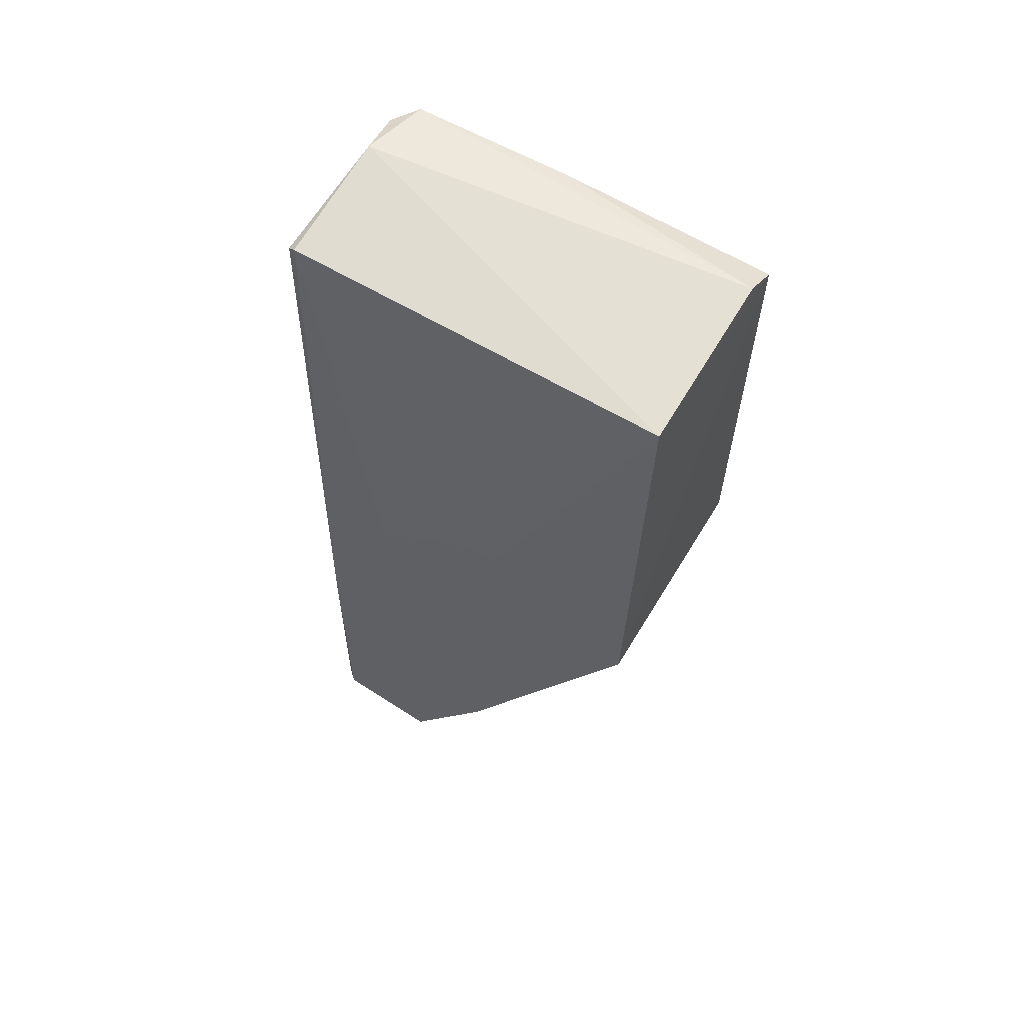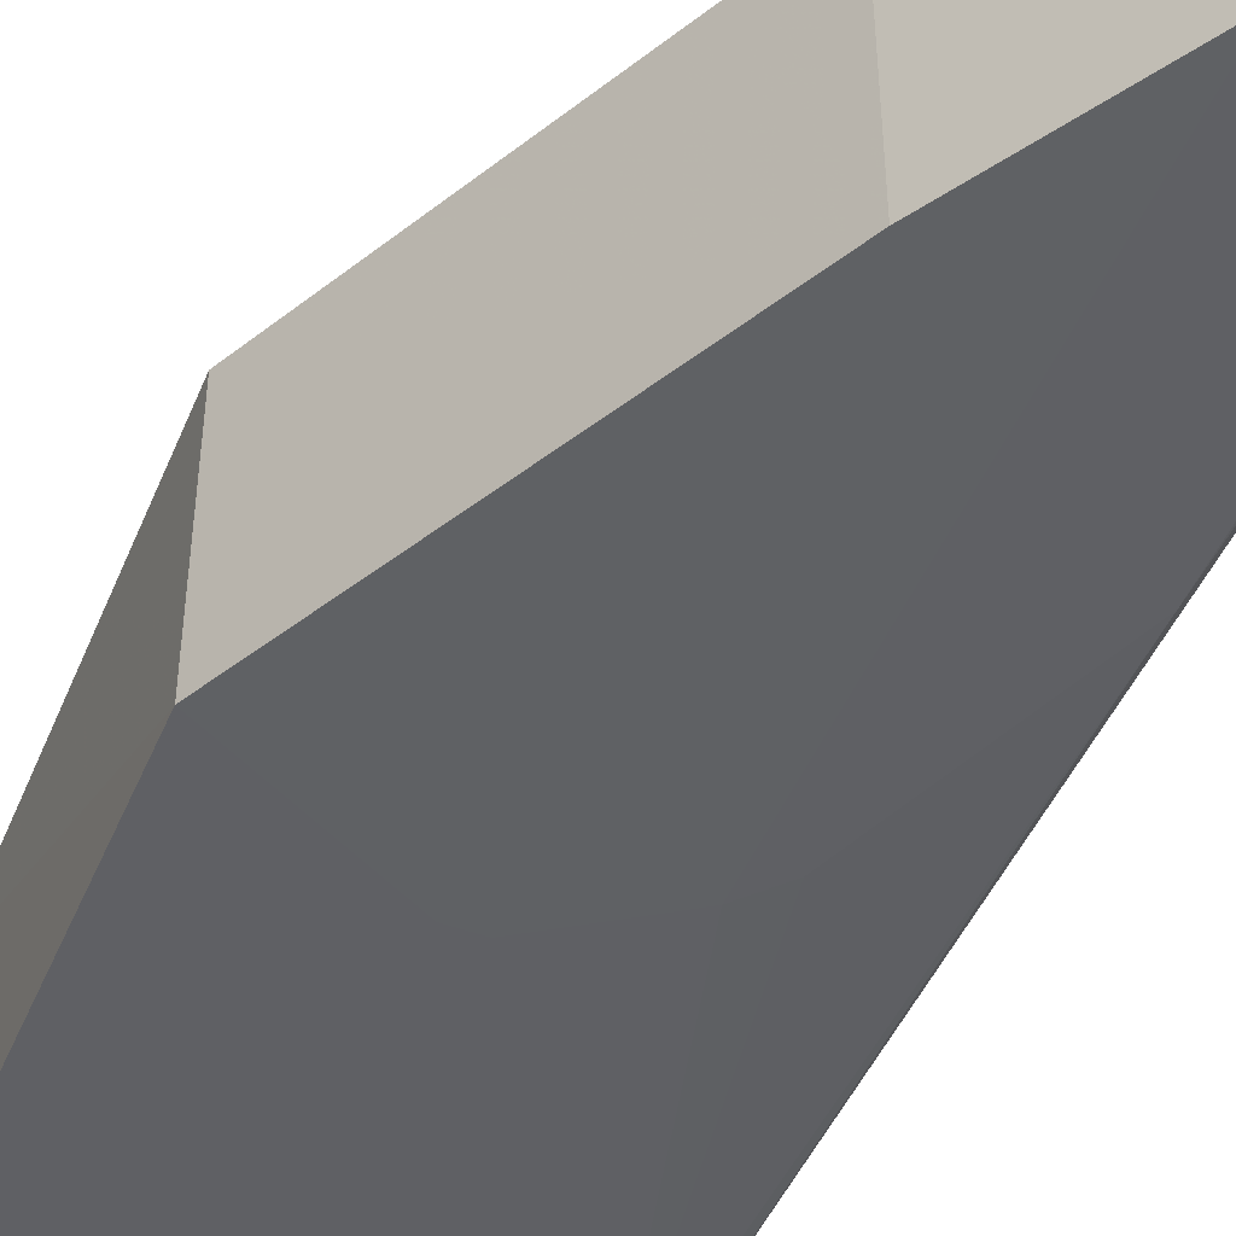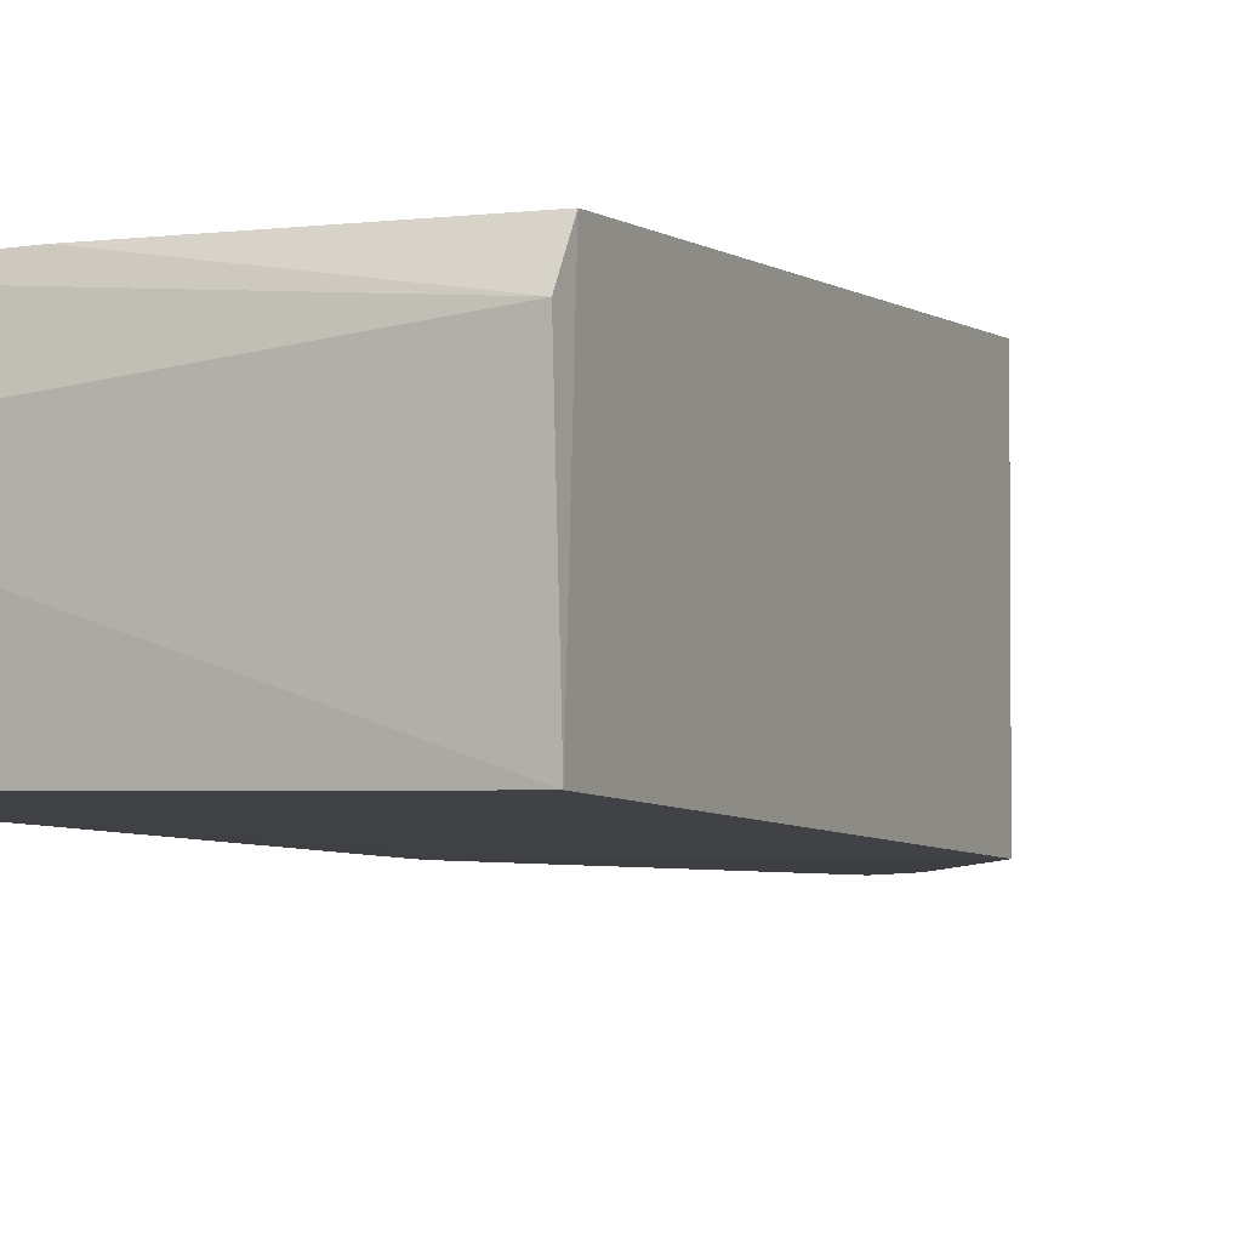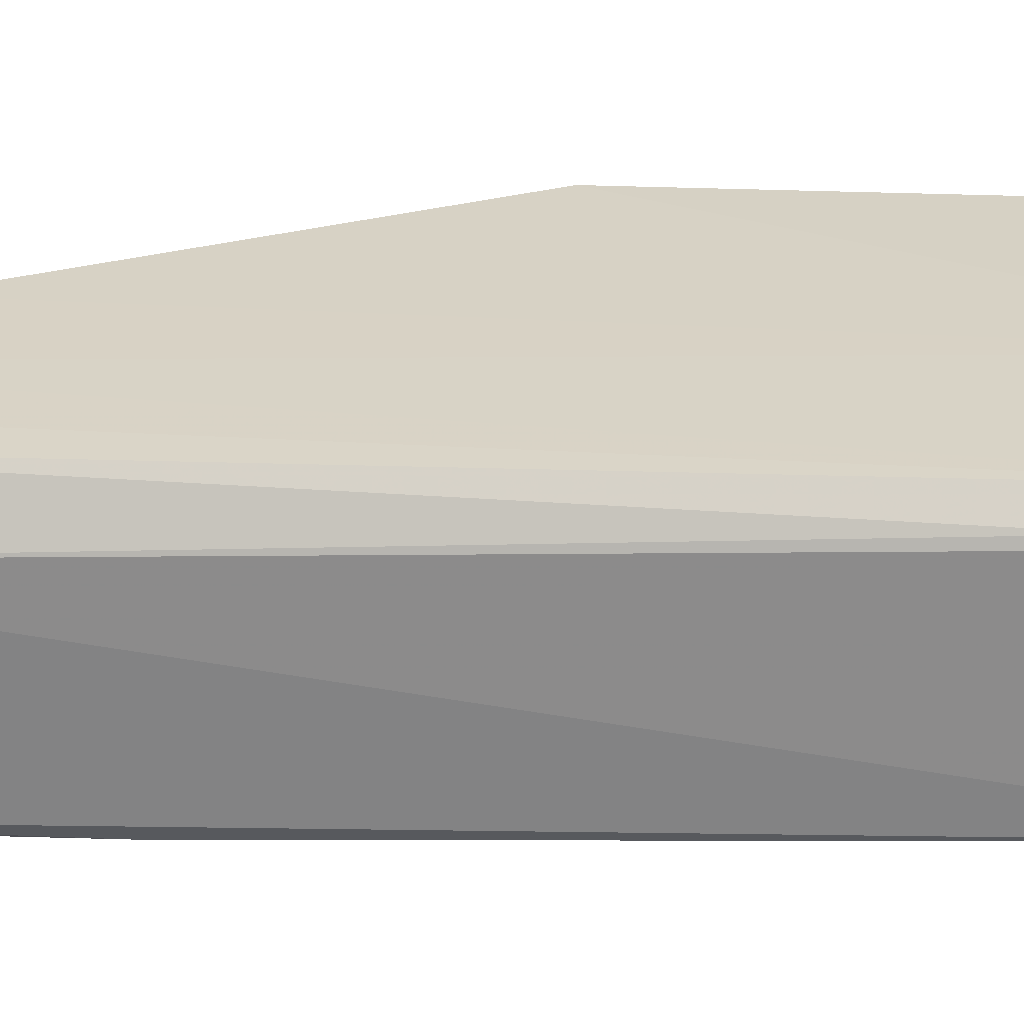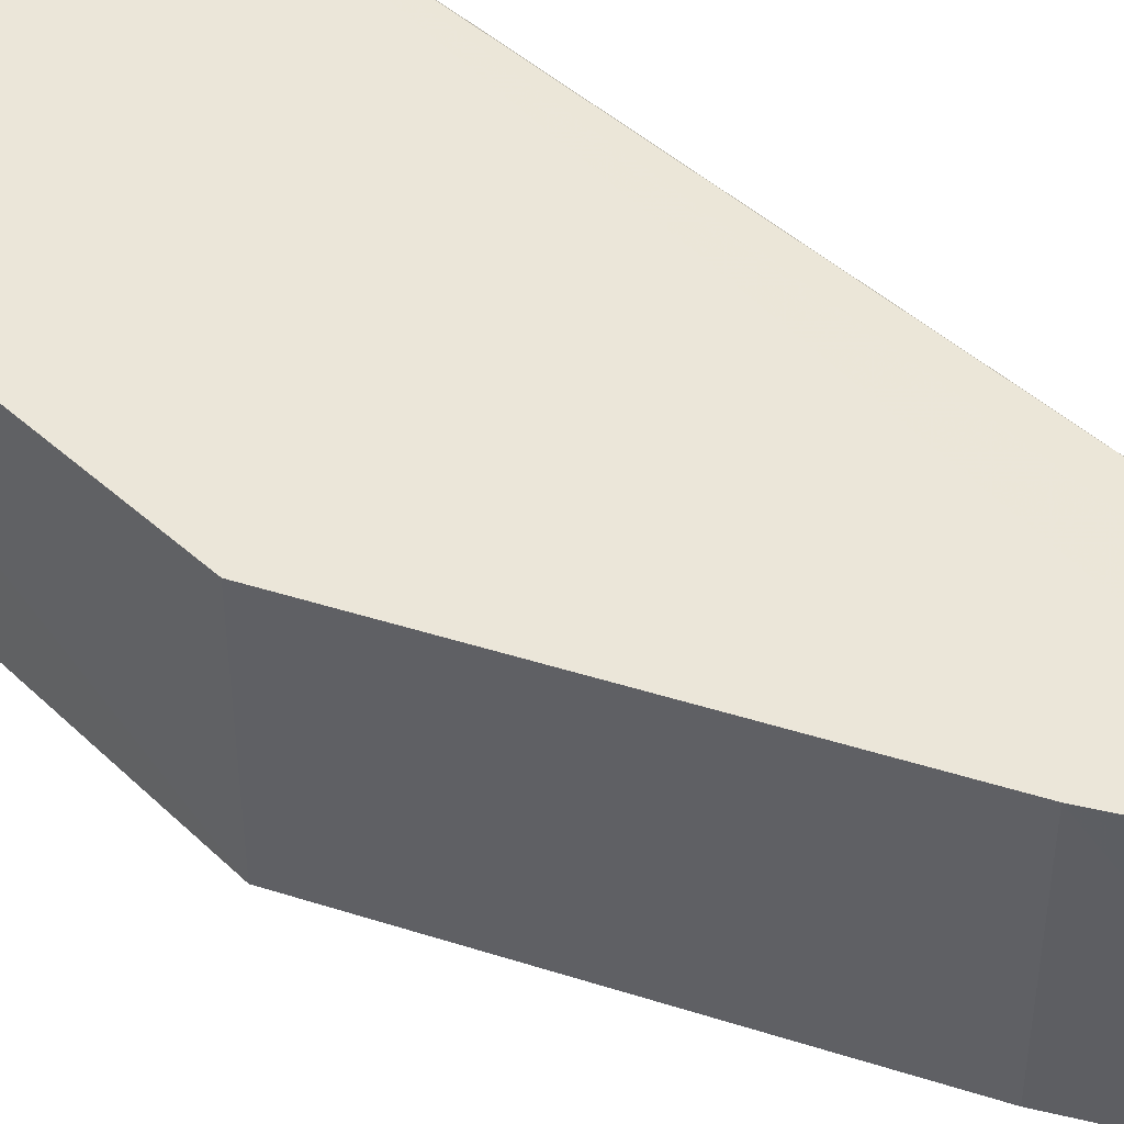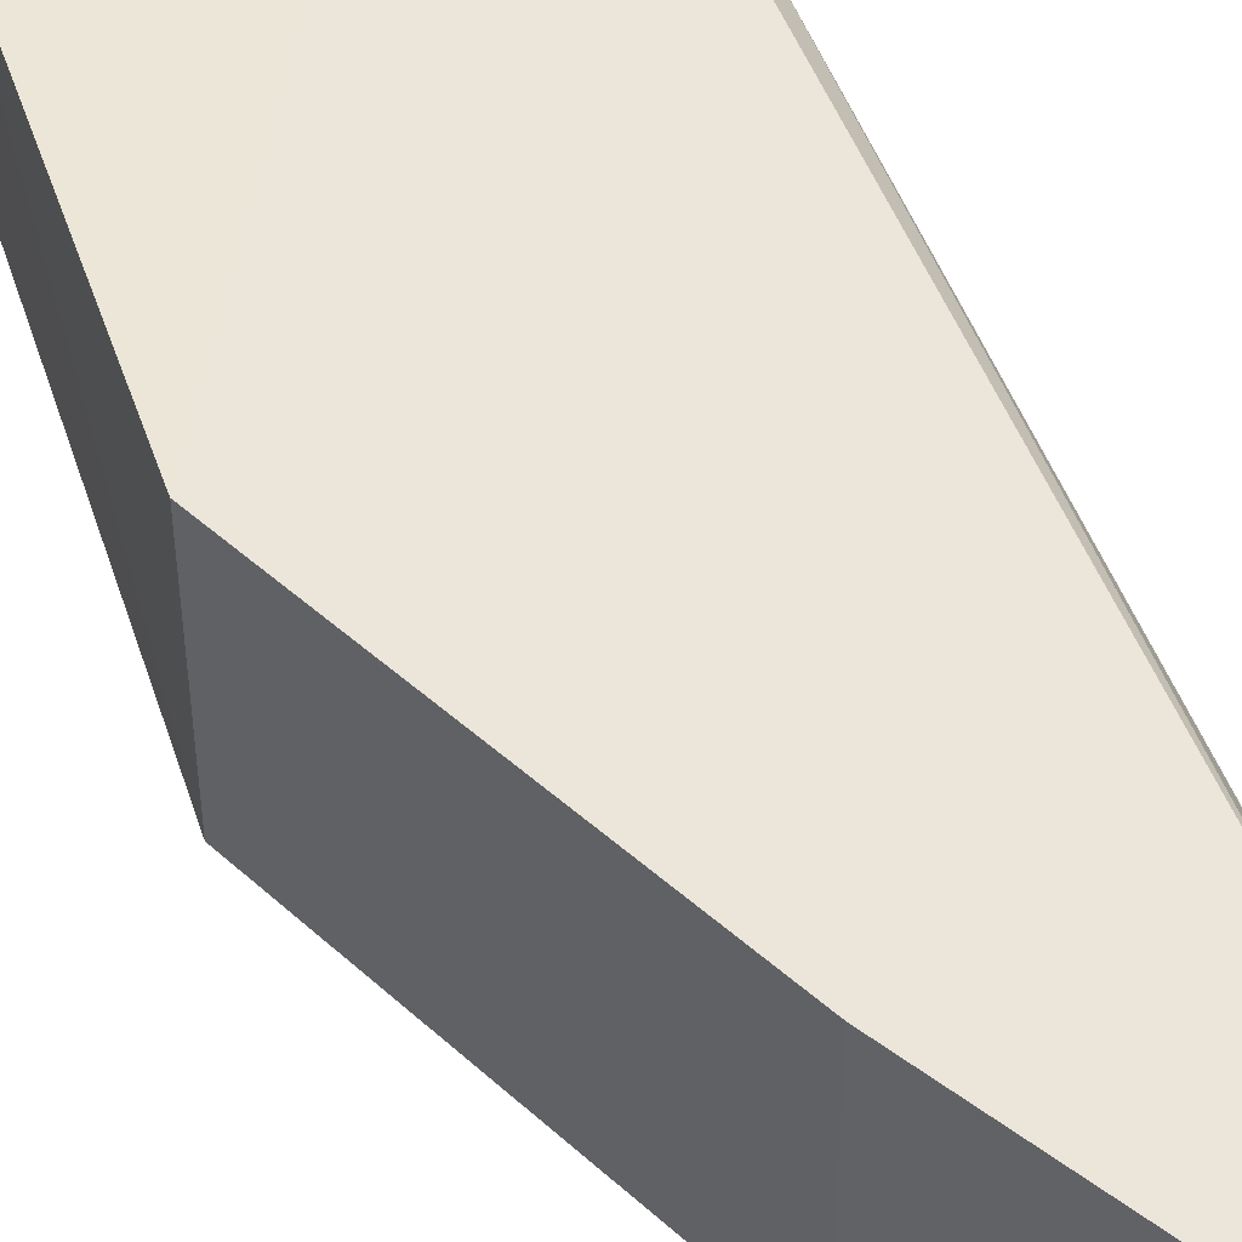
<metadata>
{"format":"obj","ext":"obj","renderer":"f3d","projection":"perspective","resolution":1024,"background":"white","views":[{"elev":62.5,"azim":31.0,"up":"+Z"},{"elev":-46.9,"azim":158.5,"up":"+Y"},{"elev":-3.0,"azim":24.8,"up":"+Y"},{"elev":26.3,"azim":-86.1,"up":"+Y"},{"elev":46.8,"azim":135.7,"up":"+Y"},{"elev":46.3,"azim":161.8,"up":"+Y"}]}
</metadata>
<code>
v -0.03257 0.008799 0.1905
v -0.03258 -0.007544 0.1896
v -0.03258 0.01203 0.1461
v -0.06838 0.01088 0.09695
v -0.06978 -0.007057 0.1886
v -0.05861 -0.01069 0.09688
v -0.06778 0.0114 0.1895
v -0.03241 0.01198 0.1888
v -0.06886 0.004577 0.1908
v -0.03259 -0.009819 0.1461
v -0.05893 0.0113 0.09678
v -0.07032 -0.009206 0.09686
v -0.05281 0.01186 0.1894
v -0.06894 -0.007378 0.1893
v -0.07087 0.005921 0.0969
v -0.04993 -0.01048 0.1113
v -0.06431 0.01111 0.09694
v -0.04992 0.01159 0.1114
v -0.04997 -0.009764 0.1547
v -0.06926 -0.009836 0.1258
v -0.06958 0.009113 0.1892
v -0.04735 -0.009765 0.1546
v -0.05857 -0.009862 0.1489
v -0.0692 -0.01024 0.09688
v -0.06954 0.009363 0.1749
v -0.06125 -0.00978 0.146
f 8 1 2
f 9 2 1
f 9 1 7
f 10 8 2
f 10 3 8
f 12 11 6
f 13 7 1
f 13 1 8
f 13 8 3
f 13 11 7
f 14 9 5
f 14 2 9
f 15 4 11
f 15 11 12
f 15 12 5
f 16 3 10
f 17 11 4
f 17 4 7
f 17 7 11
f 18 13 3
f 18 11 13
f 18 3 16
f 18 16 6
f 18 6 11
f 19 2 14
f 20 14 5
f 20 5 12
f 21 9 7
f 21 15 5
f 21 5 9
f 22 10 2
f 22 2 19
f 22 16 10
f 23 6 16
f 23 22 19
f 23 16 22
f 23 20 6
f 23 19 14
f 24 20 12
f 24 12 6
f 24 6 20
f 25 21 7
f 25 7 4
f 25 4 15
f 25 15 21
f 26 23 14
f 26 14 20
f 26 20 23

</code>
